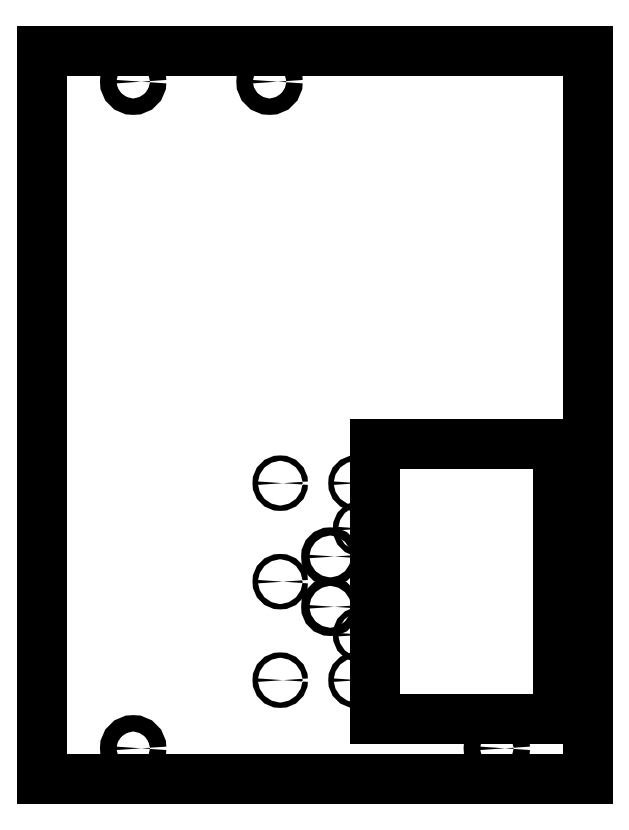
<metadata>
{"format":"dxf","ext":"dxf","renderer":"ezdxf+matplotlib","layout":"modelspace","background":"white","min_lineweight":24,"dpi":150}
</metadata>
<code>
0
SECTION
2
ENTITIES
0
CIRCLE
8
Sketch100
10
131.5
20
123.8
40
1.13
0
CIRCLE
8
Sketch100
10
133.4
20
104.8
40
1.13
0
CIRCLE
8
Sketch100
10
120.7
20
93.09
40
1.727
0
CIRCLE
8
Sketch100
10
120.7
20
72.01
40
1.727
0
CIRCLE
8
Sketch100
10
219.5
20
82.55
40
1.13
0
CIRCLE
8
Sketch100
10
99.73
20
123.8
40
1.13
0
LINE
8
Sketch100
10
0
20
0
30
0
11
228.6
21
0
31
0
0
LINE
8
Sketch100
10
228.6
20
0
30
0
11
228.6
21
304.8
31
0
0
LINE
8
Sketch100
10
228.6
20
304.8
30
0
11
0
21
304.8
31
0
0
LINE
8
Sketch100
10
0
20
304.8
30
0
11
0
21
0
31
0
0
LINE
8
Sketch100
10
139.4
20
140.1
30
0
11
216.3
21
140.1
31
0
0
LINE
8
Sketch100
10
216.3
20
140.1
30
0
11
216.3
21
25.02
31
0
0
LINE
8
Sketch100
10
216.3
20
25.02
30
0
11
139.4
21
25.02
31
0
0
LINE
8
Sketch100
10
139.4
20
25.02
30
0
11
139.4
21
140.1
31
0
0
CIRCLE
8
Sketch100
10
95.25
20
292.1
40
3.429
0
CIRCLE
8
Sketch100
10
38.1
20
292.1
40
3.429
0
CIRCLE
8
Sketch100
10
190.5
20
12.7
40
3.429
0
CIRCLE
8
Sketch100
10
38.1
20
12.7
40
3.429
0
CIRCLE
8
Sketch100
10
99.73
20
41.27
40
1.13
0
CIRCLE
8
Sketch100
10
131.5
20
41.27
40
1.13
0
CIRCLE
8
Sketch100
10
133.4
20
60.33
40
1.13
0
CIRCLE
8
Sketch100
10
99.73
20
82.55
40
1.13
0
ENDSEC
0
EOF

</code>
